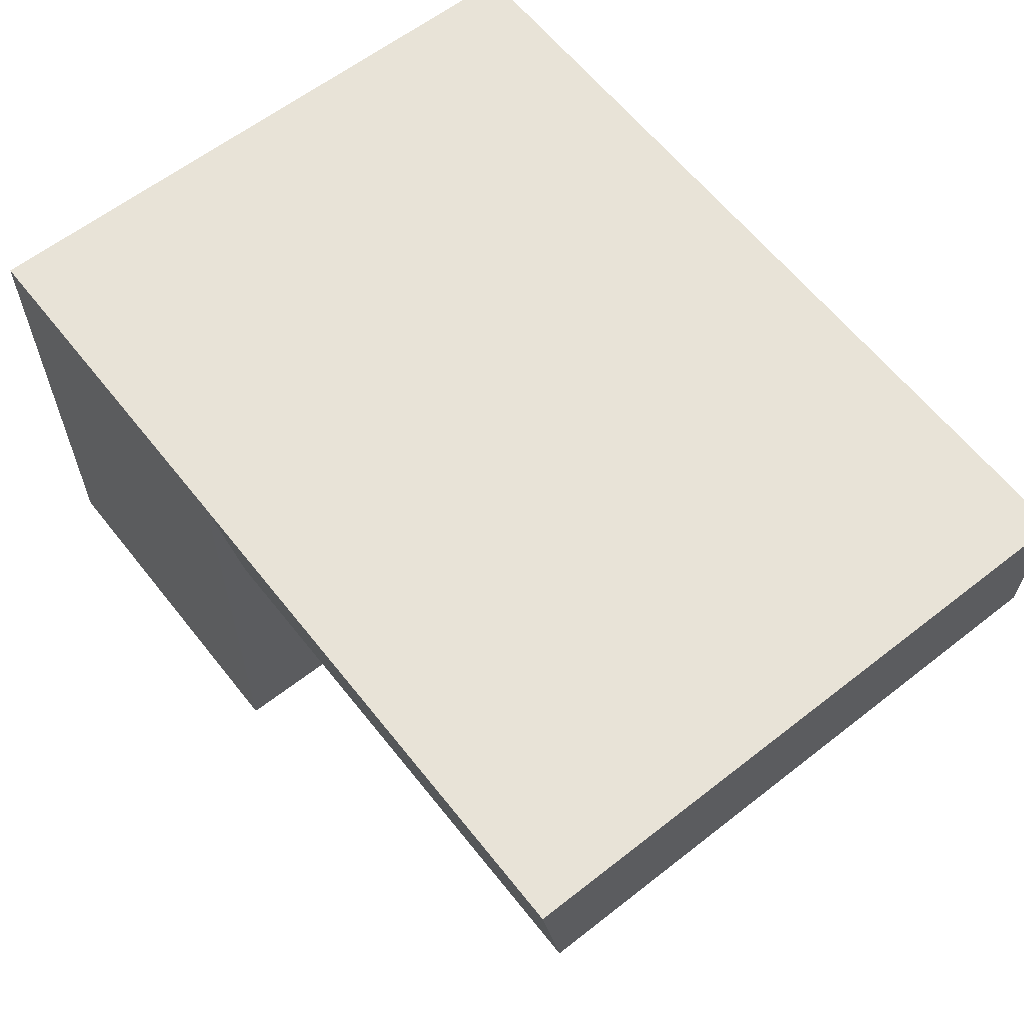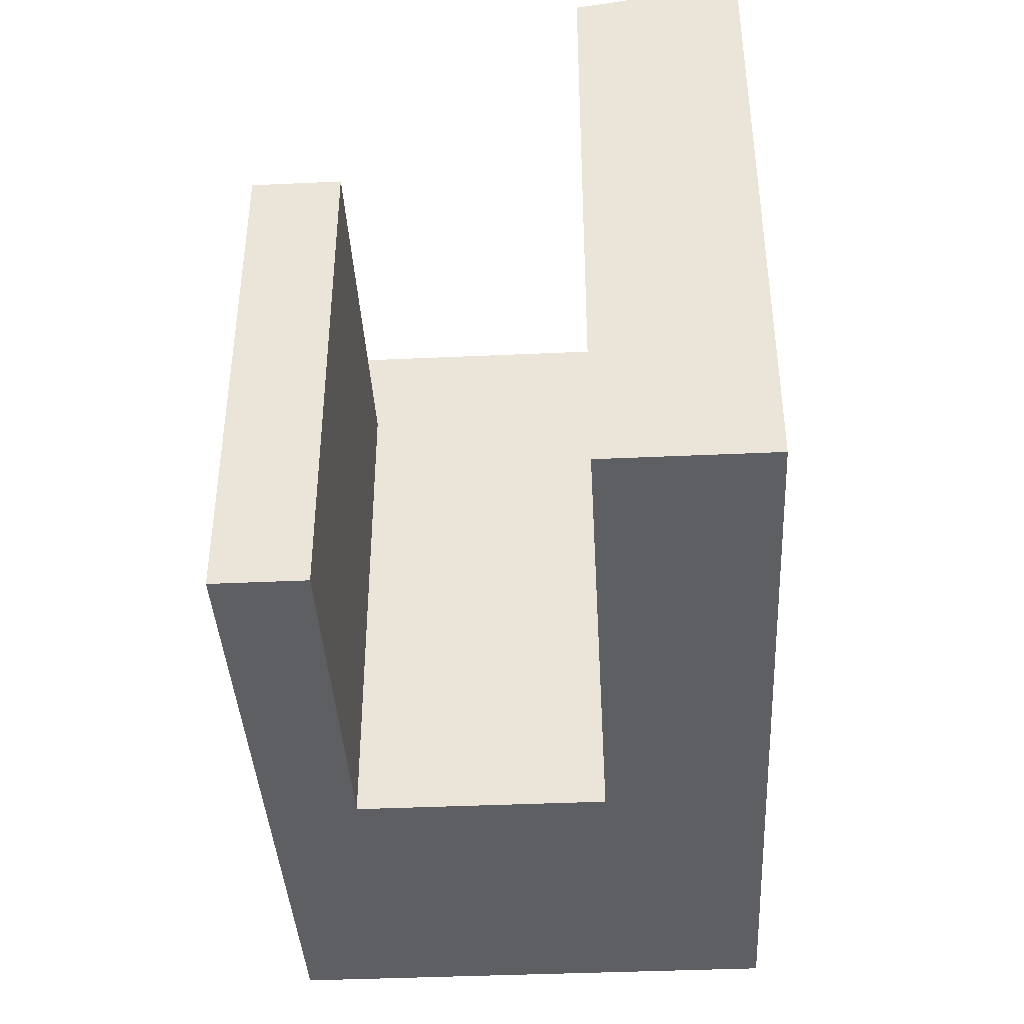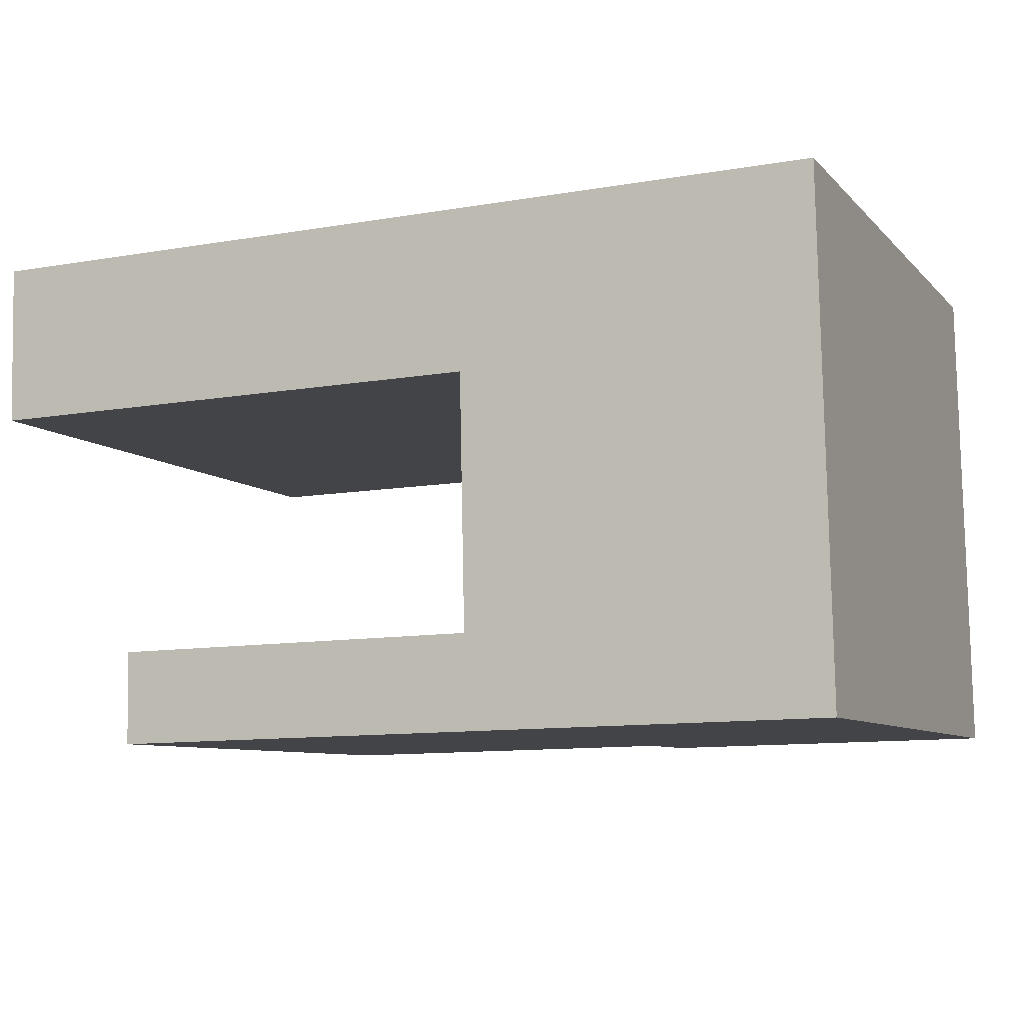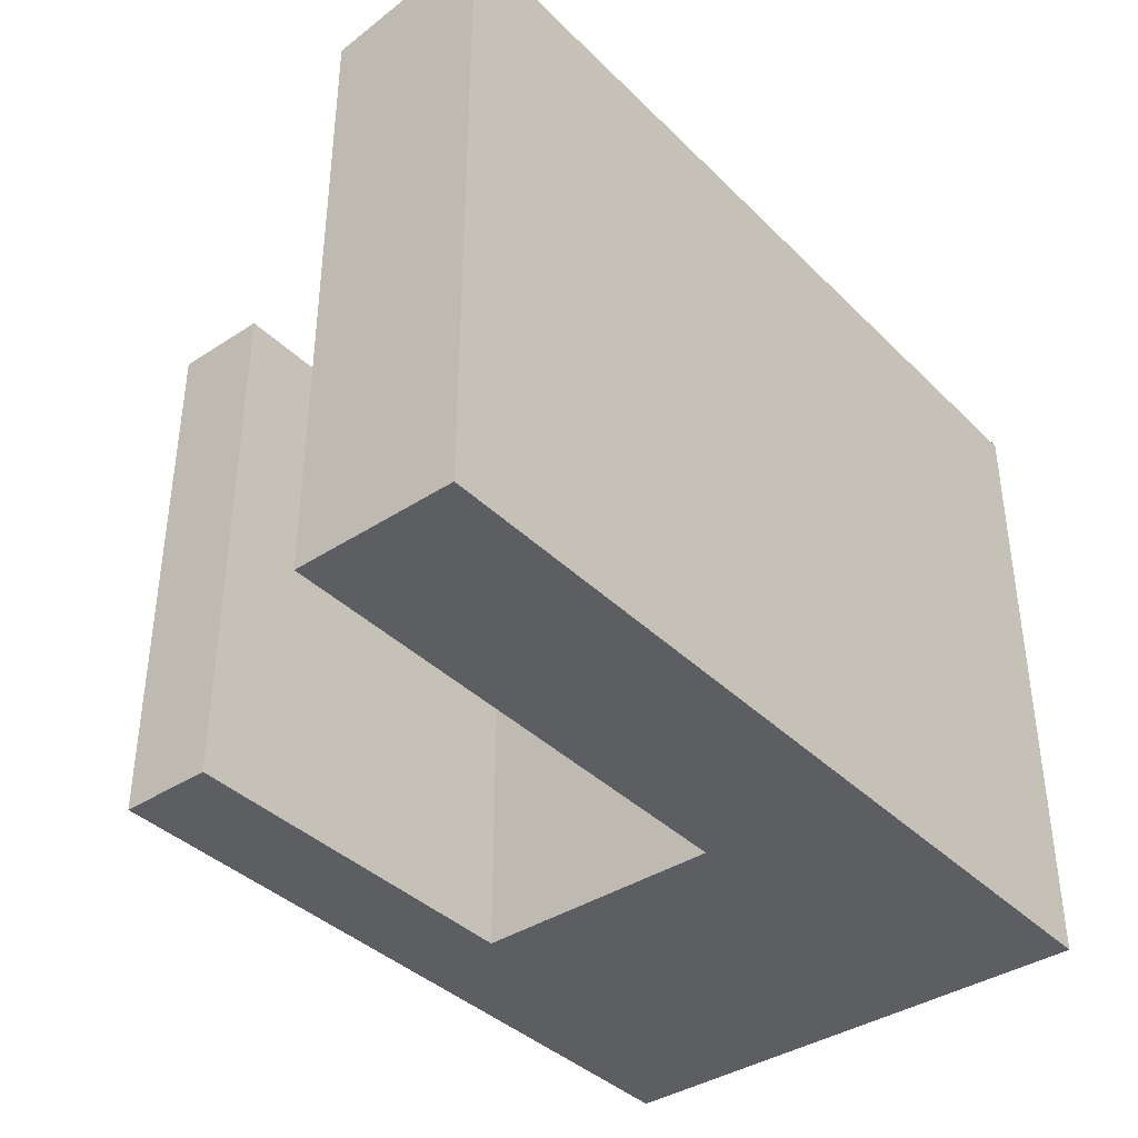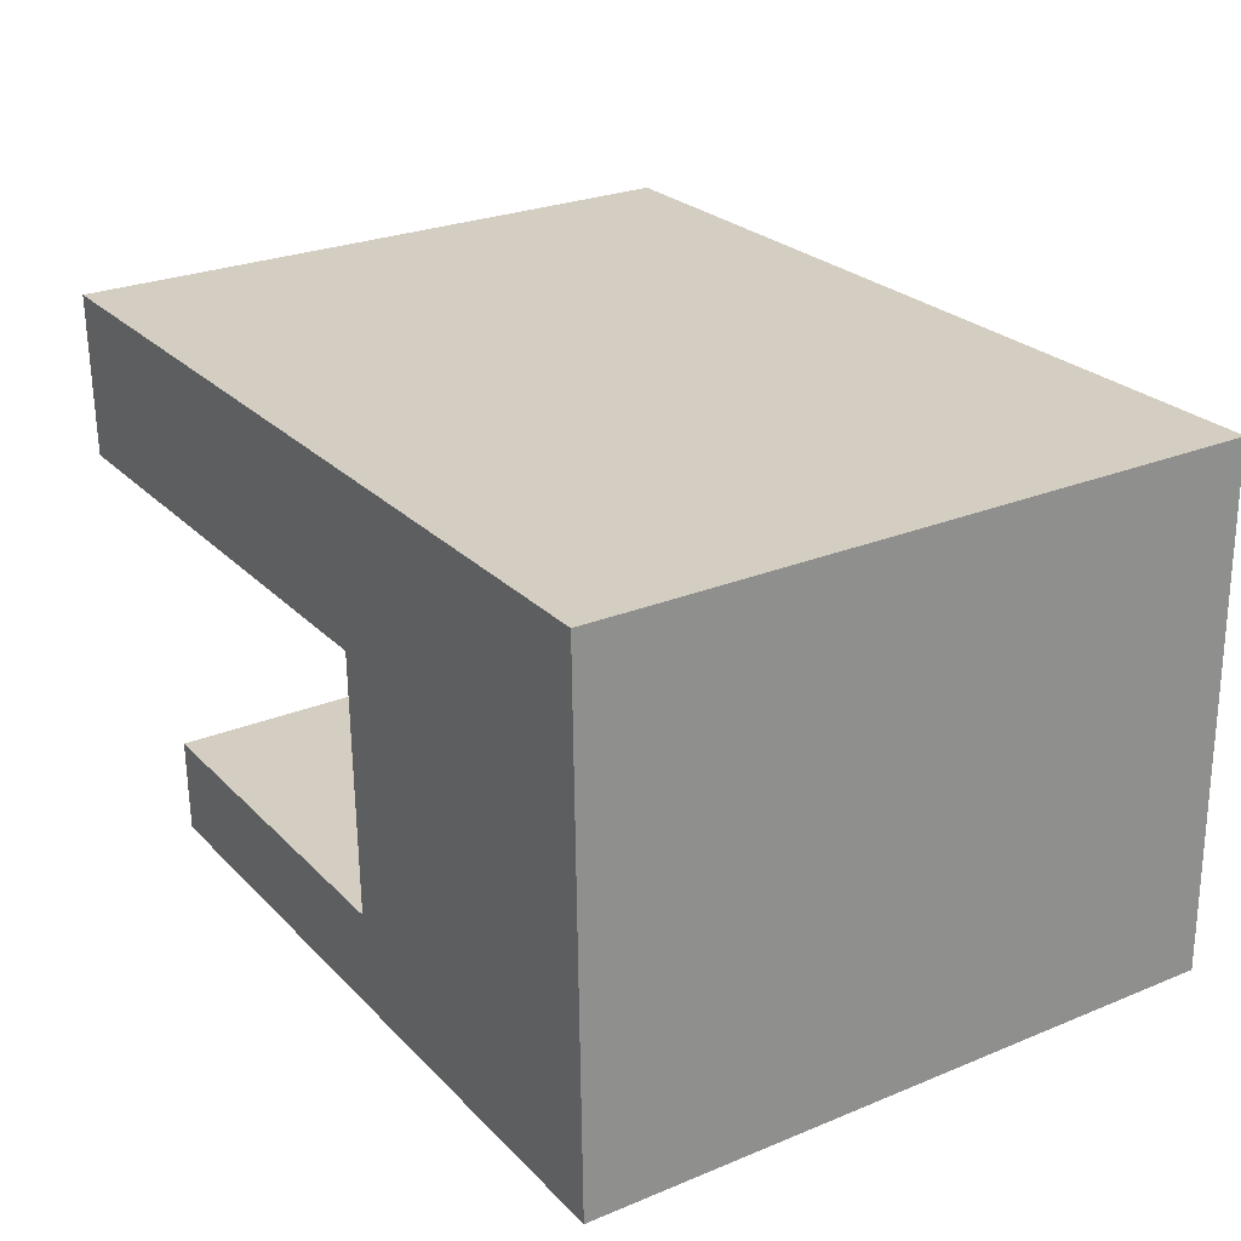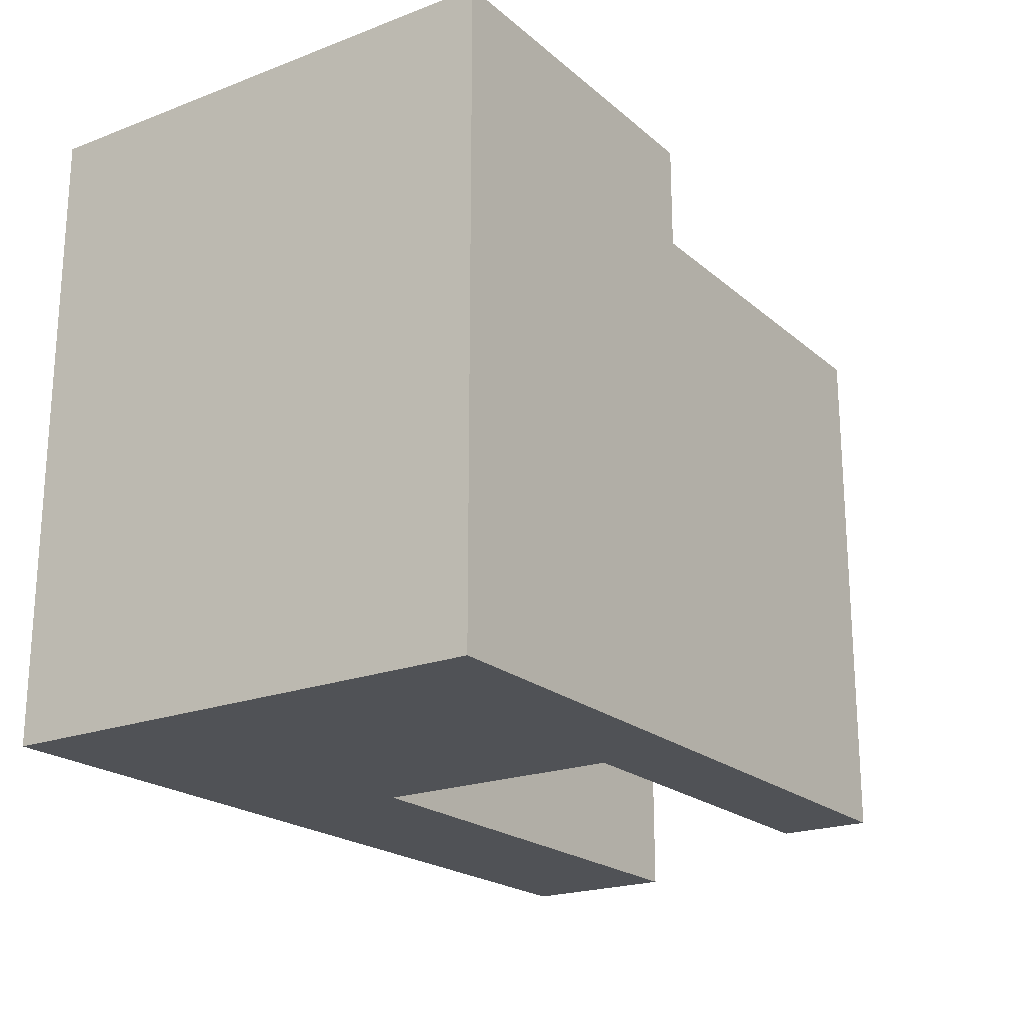
<metadata>
{"format":"obj","ext":"obj","renderer":"f3d","projection":"perspective","resolution":1024,"background":"white","views":[{"elev":61.1,"azim":-128.5,"up":"+Z"},{"elev":-40.3,"azim":-88.0,"up":"+Y"},{"elev":-7.9,"azim":23.0,"up":"+Z"},{"elev":-38.7,"azim":-51.8,"up":"+Y"},{"elev":26.5,"azim":57.3,"up":"+Z"},{"elev":-21.0,"azim":123.1,"up":"+Y"}]}
</metadata>
<code>
v  19.13 22.99 -14.59
v  32.05 22.99 -17.67
v  19.2 22.99 -17.94
v  18.94 22.99 -5.469
v  18.81 22.99 0.3819
v  18.81 22.99 0.3931
v  31.98 22.99 -14.32
v  31.79 22.99 -5.2
v  31.67 22.99 0.6621
v  0.1255 22.05 -5.863
v  18.94 22.05 -5.469
v  18.81 22.99 0.3931
v  0.0004893 22.99 -0.0007274
v  19.13 19.18 -14.59
v  5.698 19.18 -18.22
v  5.627 19.18 -14.87
v  19.2 19.18 -17.94
v  31.98 8.767e-16 -14.32
v  19.2 1.098e-15 -17.94
v  32.05 1.082e-15 -17.67
v  31.79 3.184e-16 -5.199
v  31.67 -4.059e-17 0.6629
v  18.81 -2.411e-17 0.3938
v  19.13 8.932e-16 -14.59
v  18.94 3.348e-16 -5.468
v  0.1251 3.589e-16 -5.862
v  0 0 0
v  5.698 1.116e-15 -18.22
v  5.626 9.105e-16 -14.87
g defaultobject
f 1 2 3
f 2 1 4
f 2 4 5
f 2 5 6
f 2 6 7
f 7 6 8
f 8 6 9
f 10 5 11
f 5 10 12
f 12 10 13
f 14 15 16
f 15 14 17
f 18 19 20
f 19 18 21
f 19 21 22
f 19 22 23
f 19 23 24
f 24 23 25
f 25 23 26
f 26 23 27
f 24 28 19
f 28 24 29
f 25 14 24
f 14 25 11
f 14 11 3
f 3 11 1
f 1 11 4
f 4 11 5
f 3 17 14
f 7 20 2
f 20 7 8
f 20 8 9
f 20 9 22
f 20 22 18
f 18 22 21
f 2 17 3
f 17 28 15
f 28 17 2
f 28 2 20
f 28 20 19
f 23 13 27
f 13 23 6
f 13 6 12
f 13 26 27
f 26 13 10
f 10 25 26
f 25 10 11
f 24 16 29
f 16 24 14
f 16 28 29
f 28 16 15
f 22 6 23
f 6 22 9

</code>
